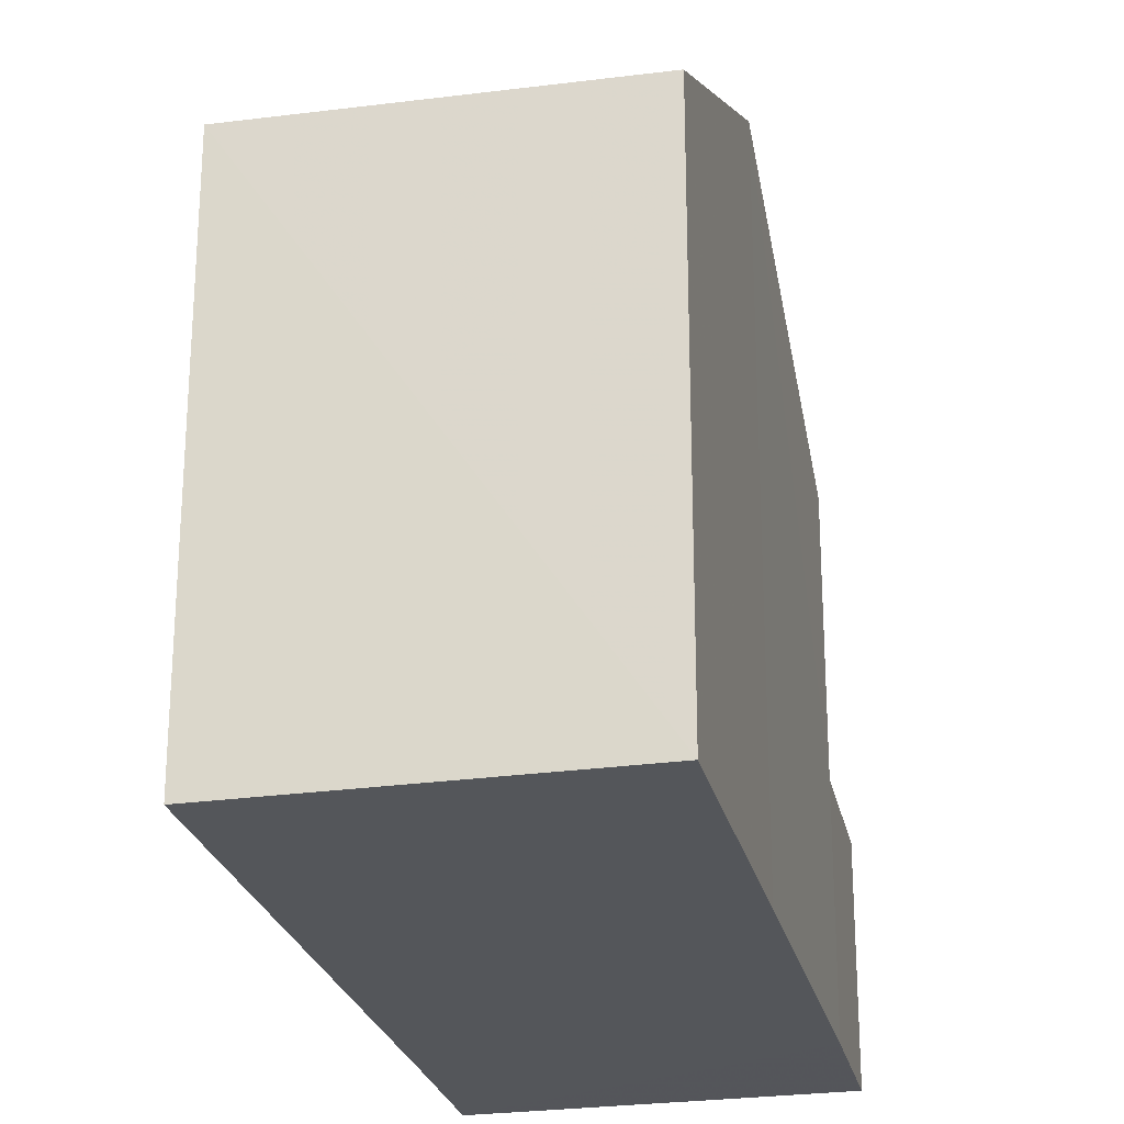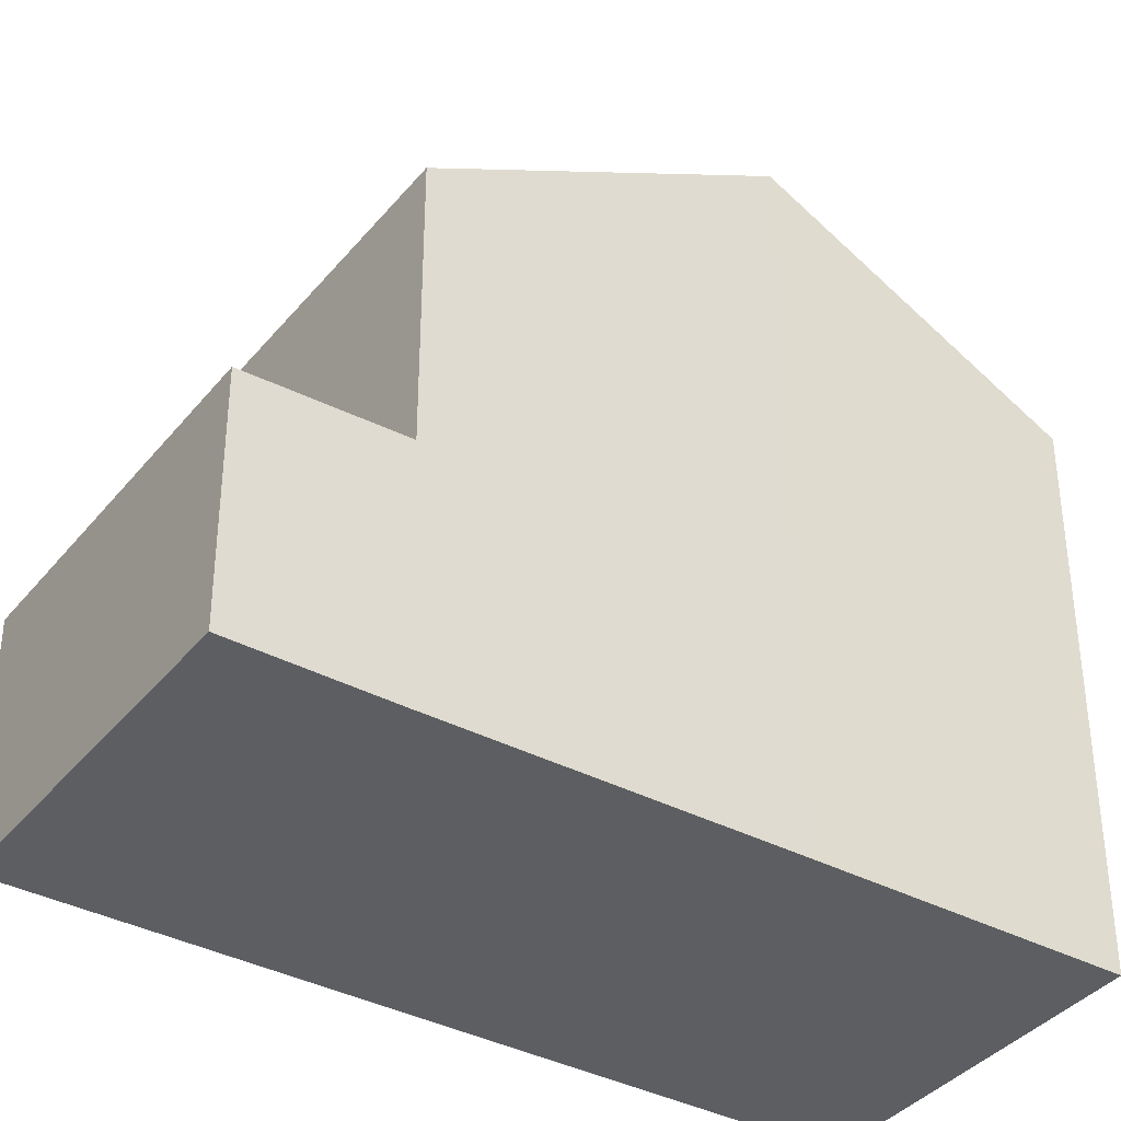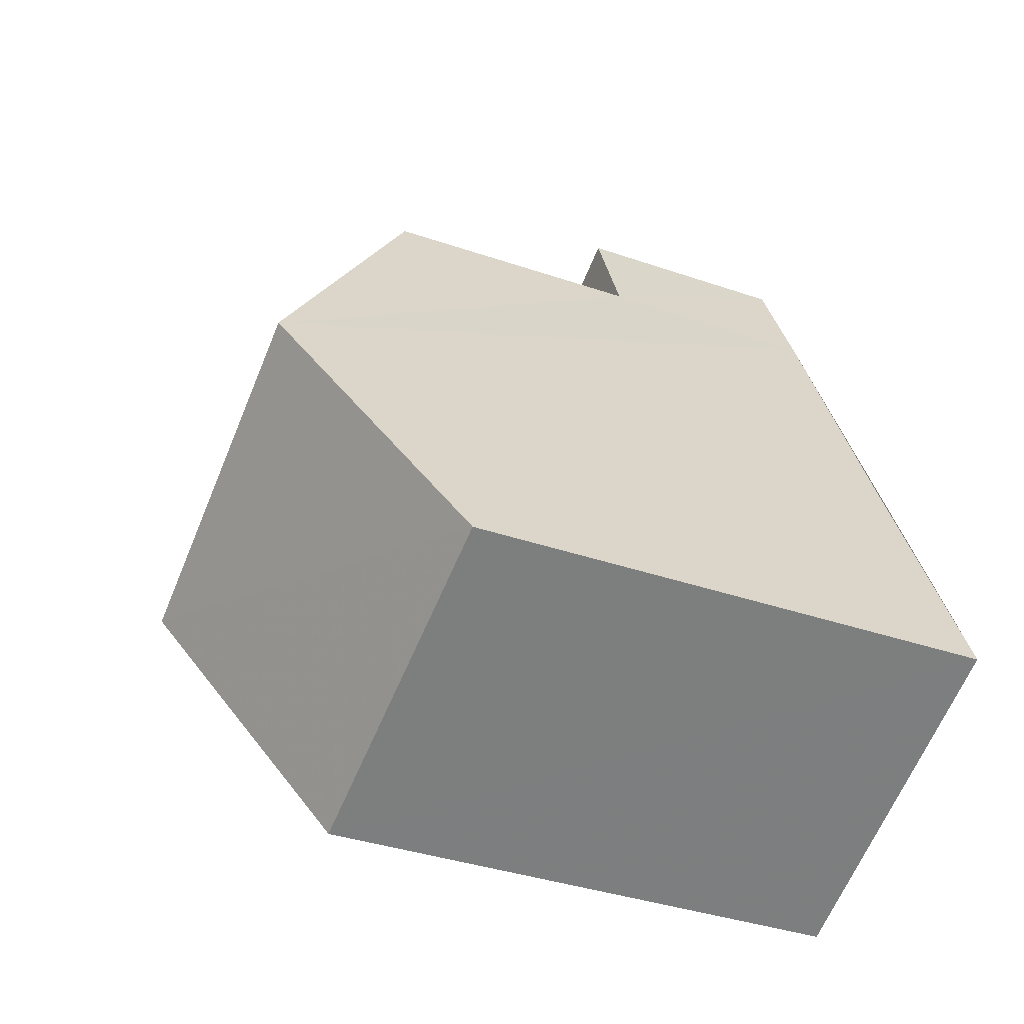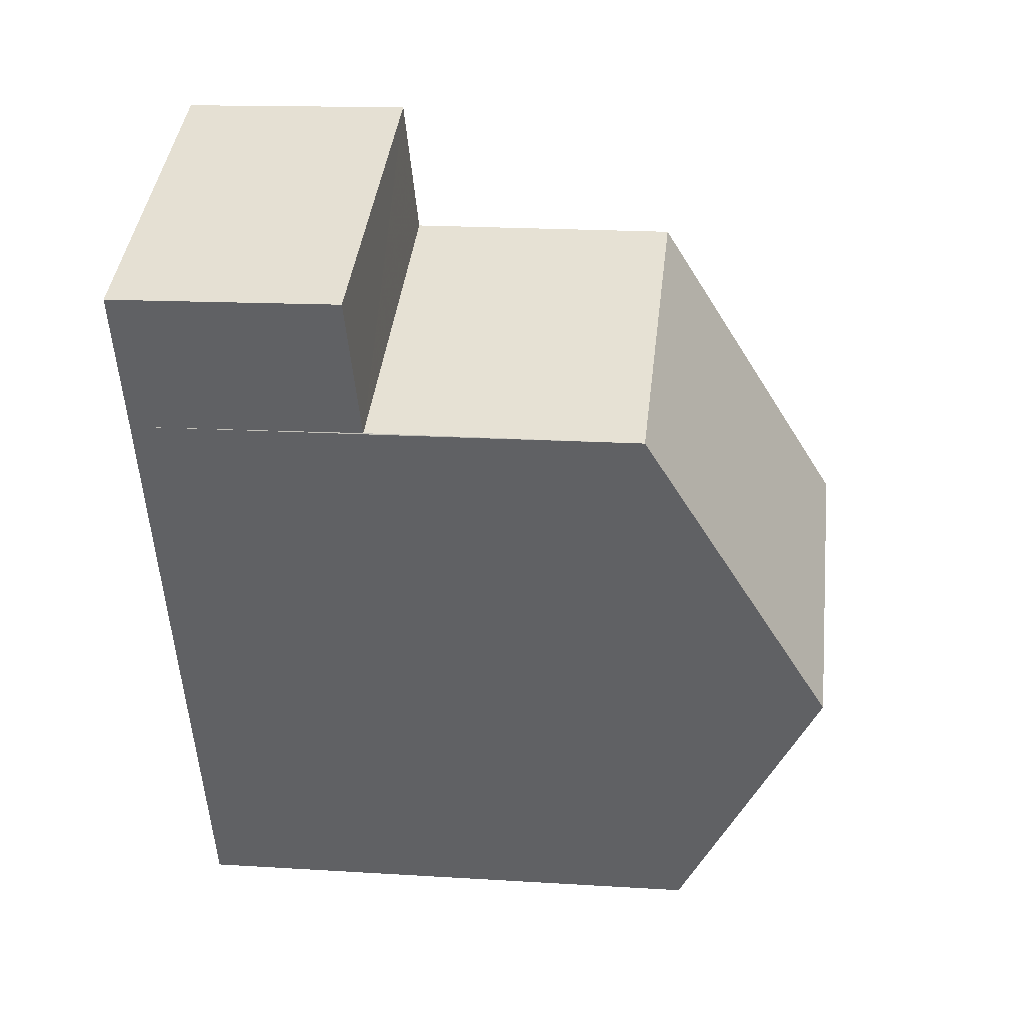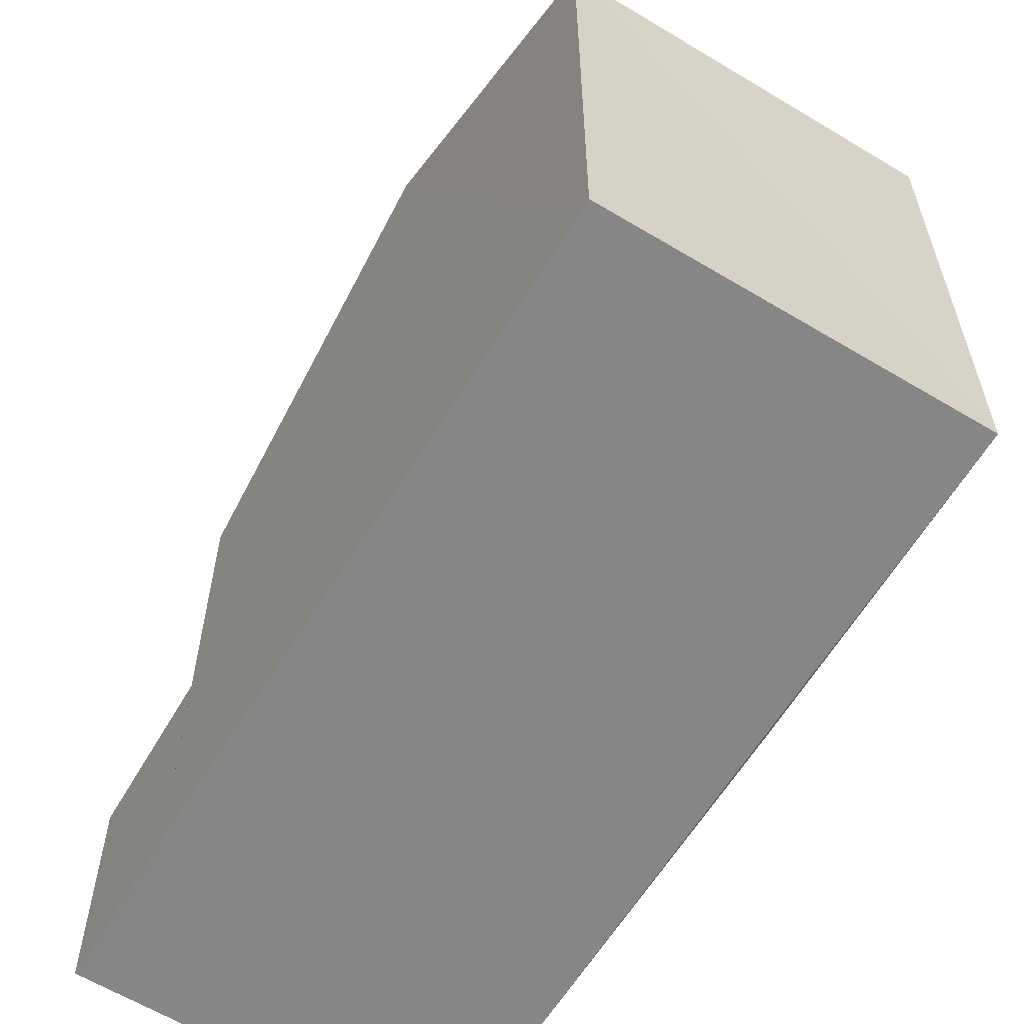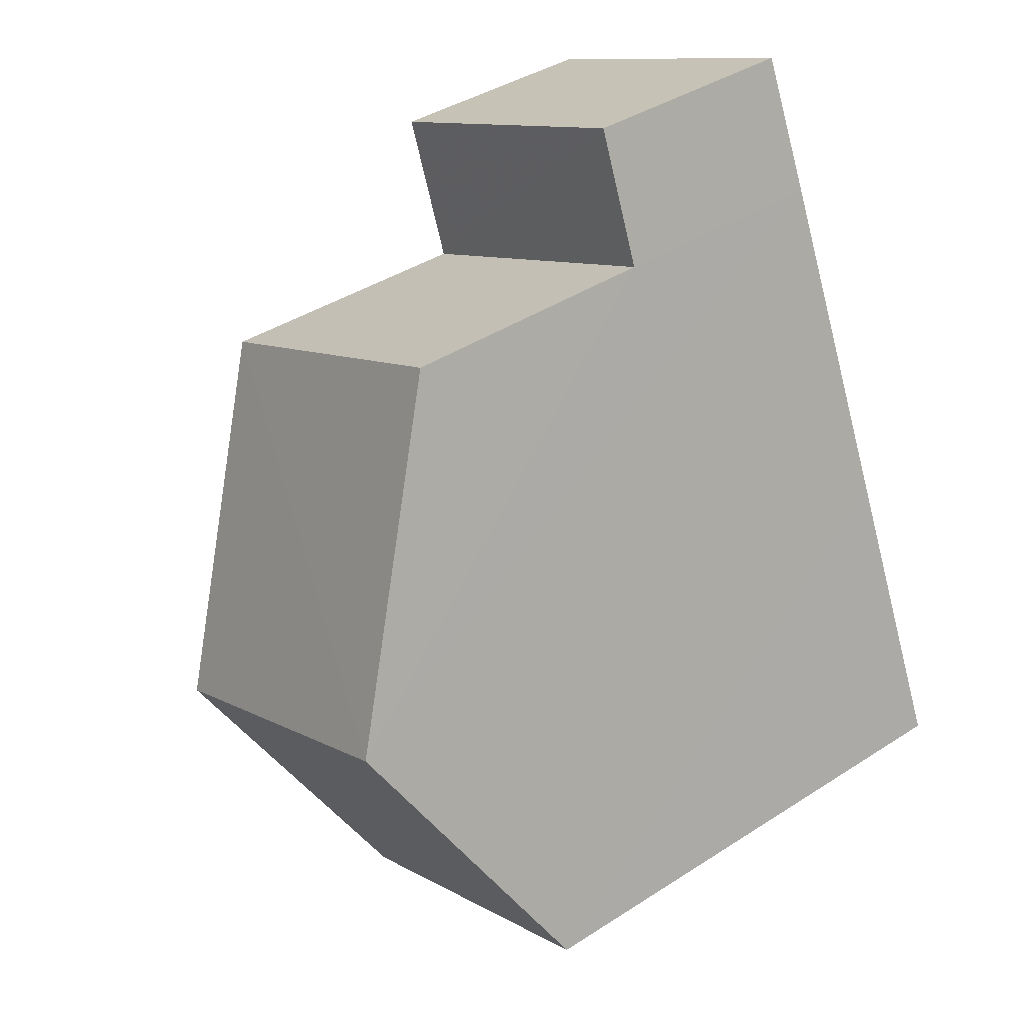
<metadata>
{"format":"obj","ext":"obj","renderer":"f3d","projection":"perspective","resolution":1024,"background":"white","views":[{"elev":-25.3,"azim":36.7,"up":"+Z"},{"elev":-37.5,"azim":-100.0,"up":"+Z"},{"elev":-36.5,"azim":65.8,"up":"+Y"},{"elev":16.1,"azim":-82.3,"up":"+Y"},{"elev":-62.0,"azim":-7.4,"up":"+Z"},{"elev":40.3,"azim":51.6,"up":"+Y"}]}
</metadata>
<code>
v 8.474e+04 4.466e+05 0.498
v 8.474e+04 4.466e+05 0.498
v 8.474e+04 4.466e+05 0.498
v 8.474e+04 4.466e+05 0.498
v 8.473e+04 4.466e+05 0.498
v 8.473e+04 4.466e+05 0.498
v 8.473e+04 4.466e+05 0.498
v 8.474e+04 4.466e+05 0.498
v 8.474e+04 4.466e+05 8.54
v 8.474e+04 4.466e+05 8.449
v 8.474e+04 4.466e+05 10.79
v 8.474e+04 4.466e+05 3.937
v 8.473e+04 4.466e+05 3.934
v 8.474e+04 4.466e+05 4.012
v 8.473e+04 4.466e+05 4.013
v 8.473e+04 4.466e+05 10.84
v 8.474e+04 4.466e+05 8.078
v 8.473e+04 4.466e+05 8.134
f 1 2 3 4 5 6 7 8
f 9 4 3 10
f 10 3 2 11
f 12 8 7 13
f 14 1 8 12
f 13 7 6 15
f 16 5 4 9
f 17 14 15 18
f 18 15 6 5 16
f 11 2 1 14 17
f 16 9 10 11
f 15 14 12 13
f 11 17 18 16

</code>
